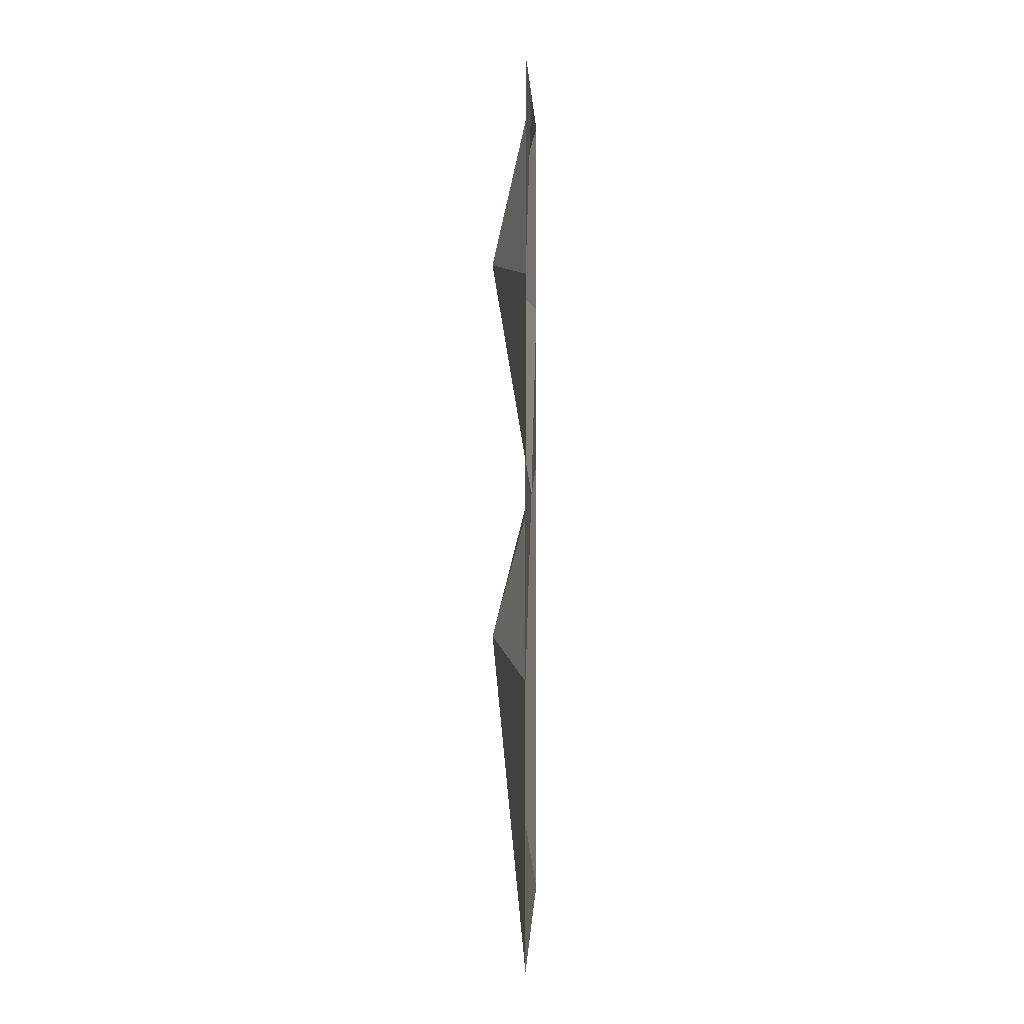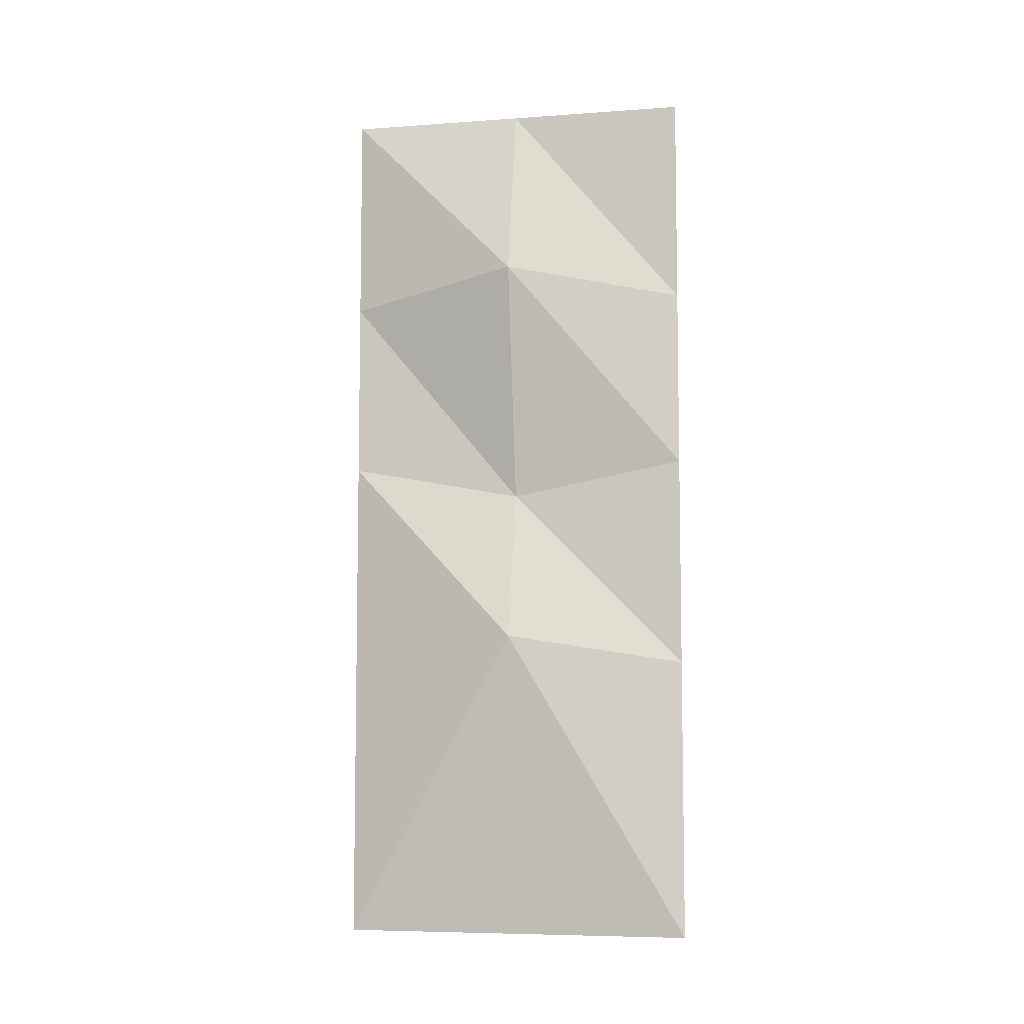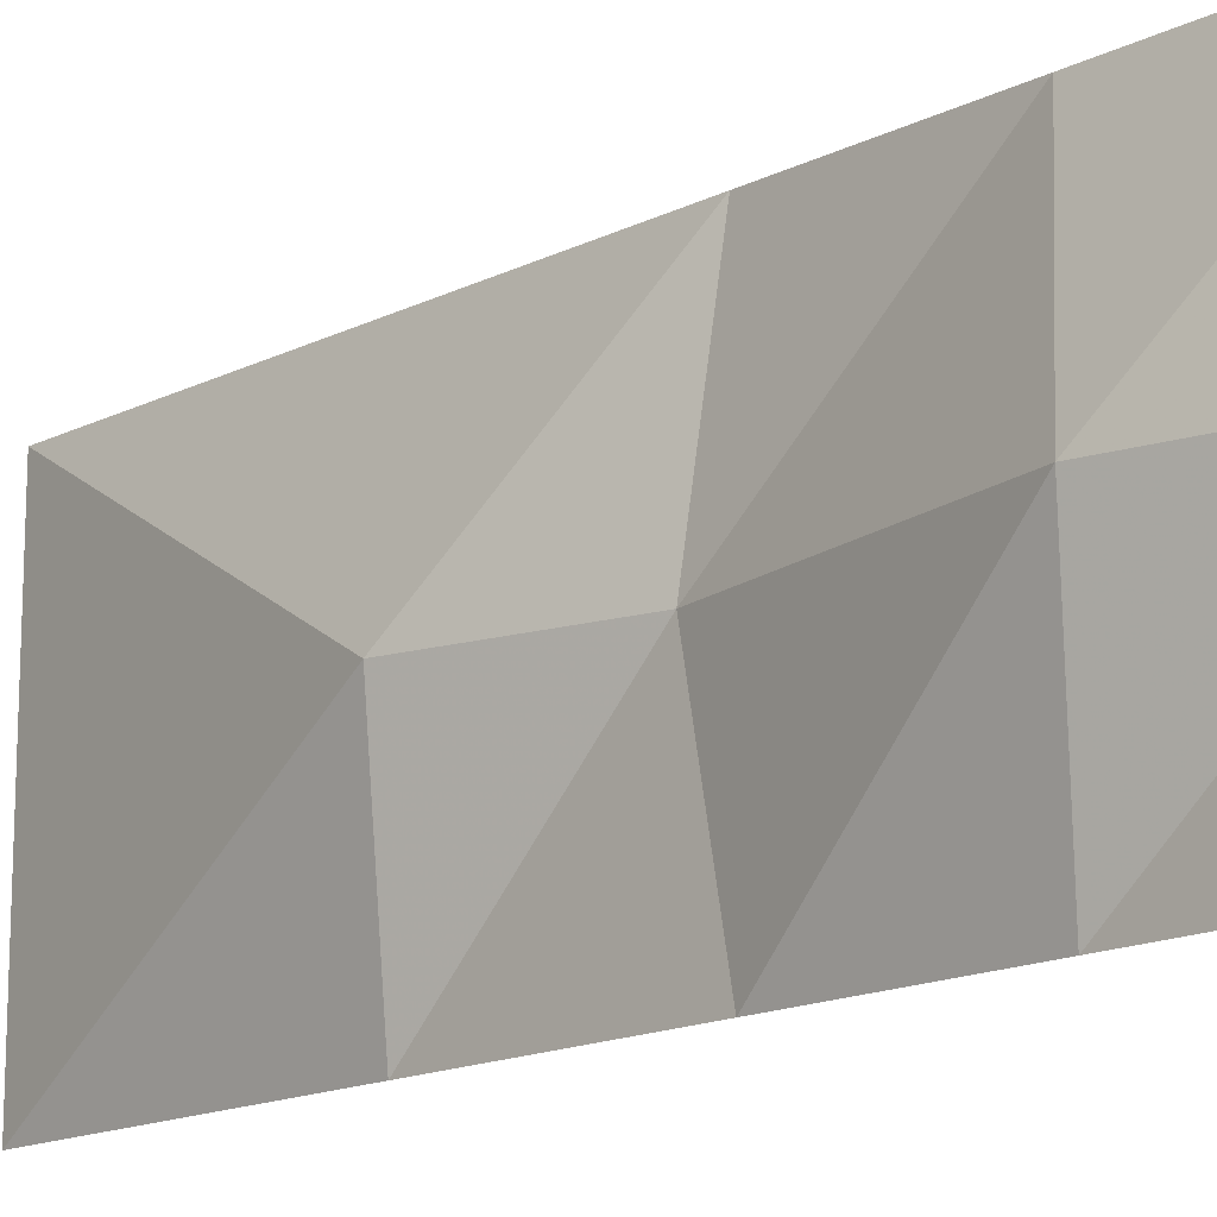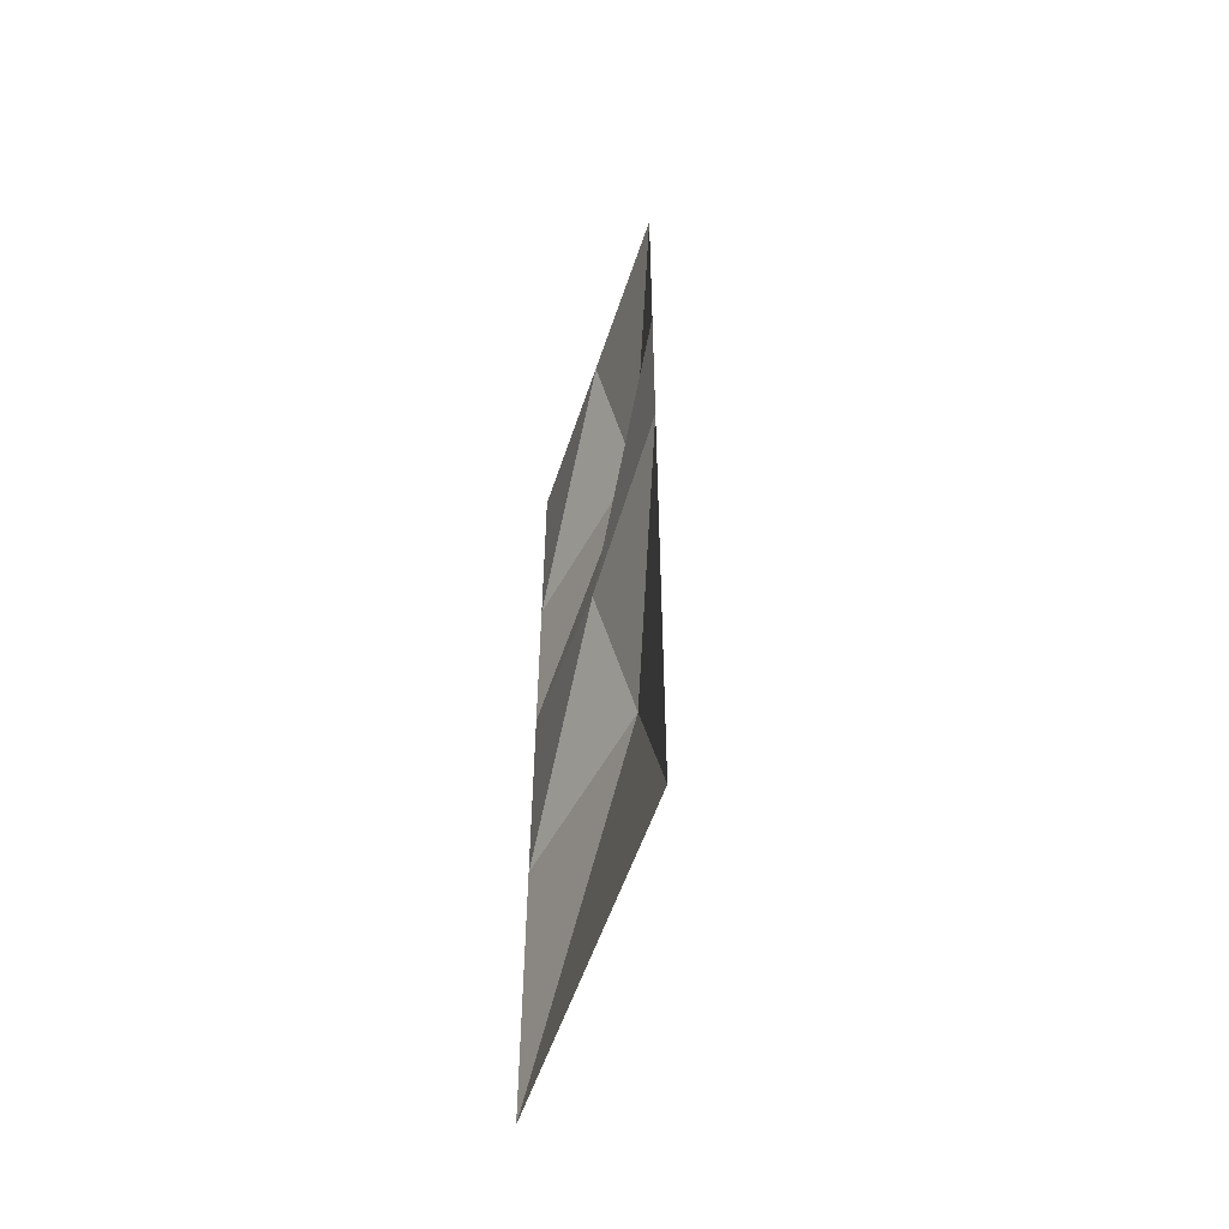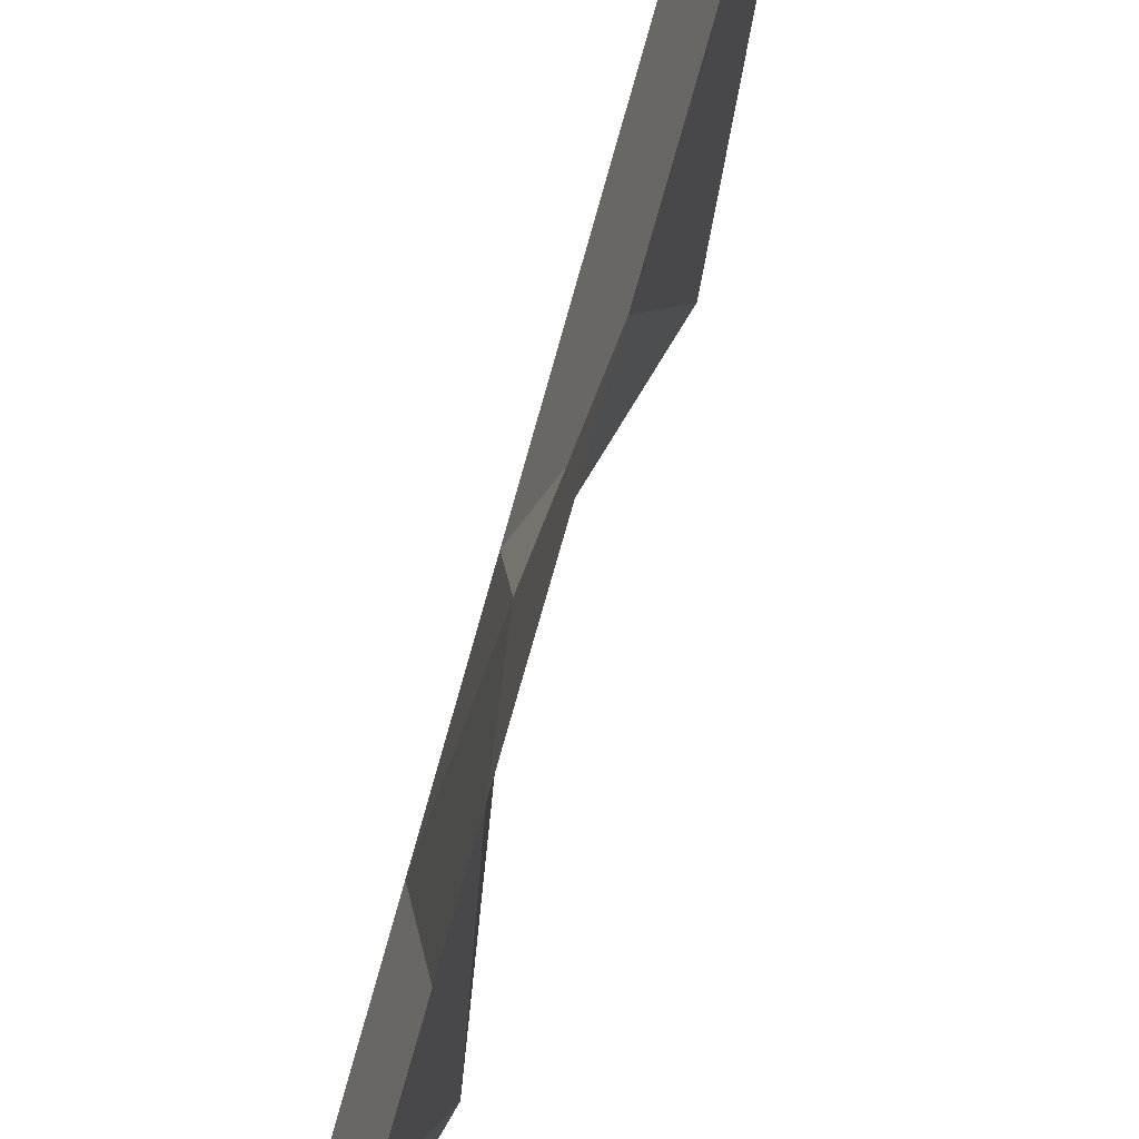
<metadata>
{"format":"obj","ext":"obj","renderer":"f3d","projection":"perspective","resolution":1024,"background":"white","views":[{"elev":1.0,"azim":-177.5,"up":"+Y"},{"elev":-7.0,"azim":101.7,"up":"+Y"},{"elev":-15.5,"azim":136.3,"up":"+Z"},{"elev":-54.7,"azim":-18.1,"up":"+Y"},{"elev":-72.7,"azim":-15.6,"up":"+Z"}]}
</metadata>
<code>
v -0.5 -0.5938 -0.5
v -0.5 0 -0.5
v -0.5 0 0
v -0.3828 -0.5078 0
v -0.5 -1.102 -0.5
v -0.5 -1.195 0
v -0.5 -1.703 -0.5
v -0.3828 -1.625 0
v -0.5 -2.5 -0.5
v -0.5 -2.5 0.5
v -0.5 -1.703 0.5
v -0.5 -1.102 0.5
v -0.5 -0.5938 0.5
v -0.5 0 0.5
f 1 2 3
f 1 3 4
f 7 8 9
f 9 8 10
f 10 8 11
f 13 4 14
f 14 4 3
f 1 4 5
f 5 4 6
f 12 6 13
f 13 6 4
f 5 6 7
f 7 6 8
f 11 8 12
f 12 8 6

</code>
